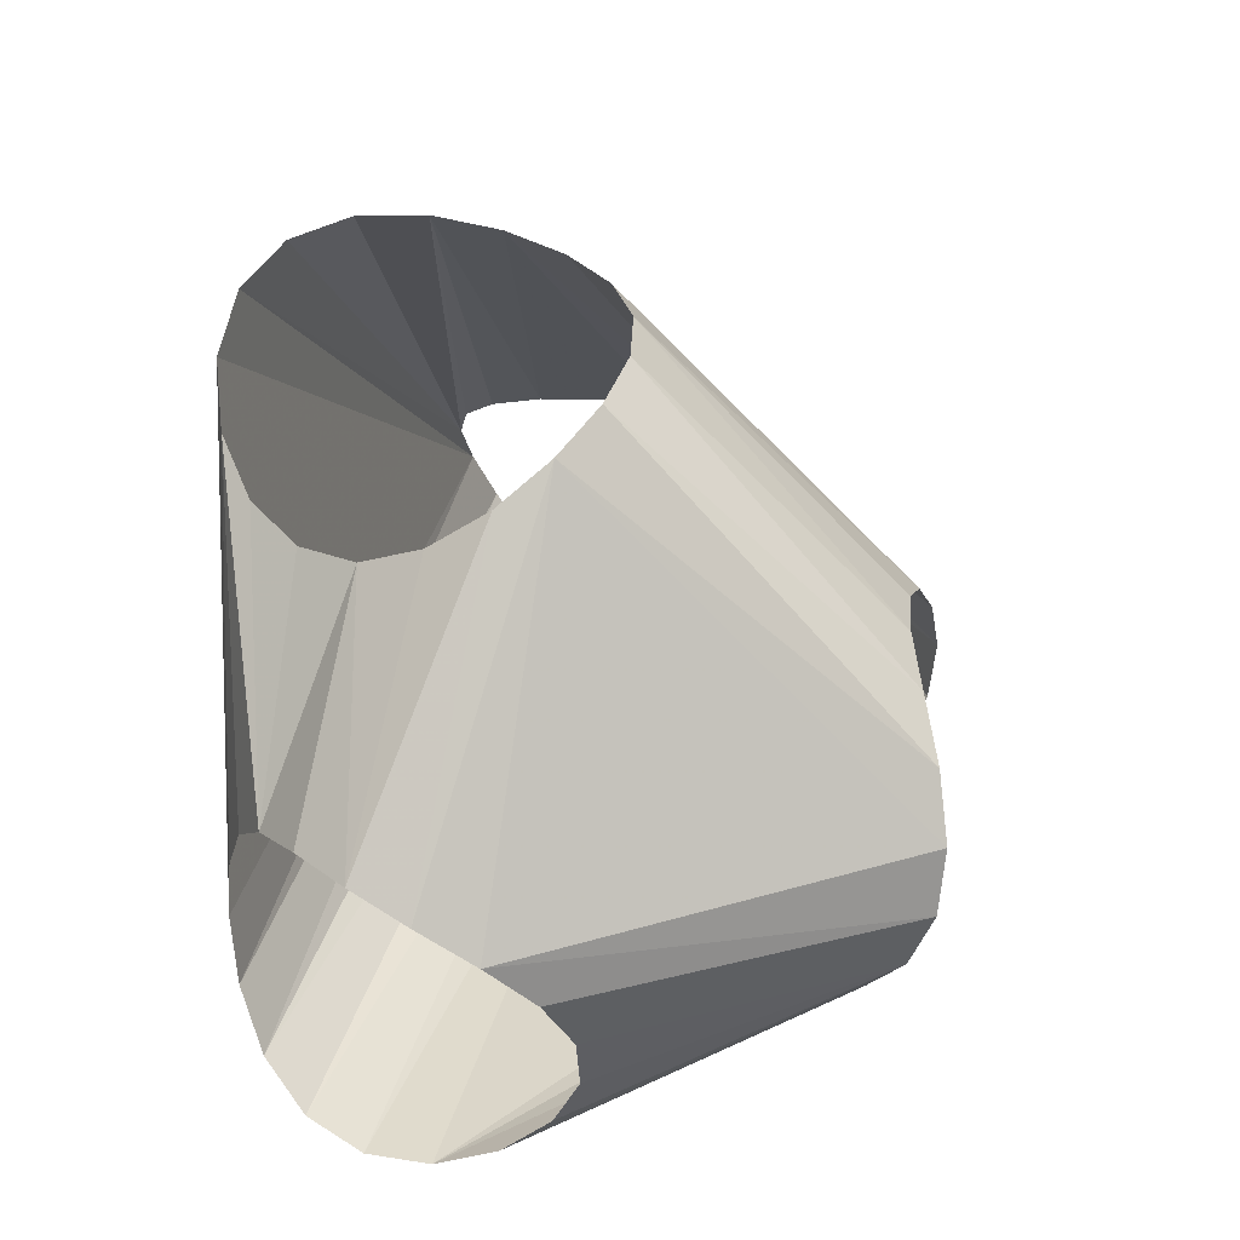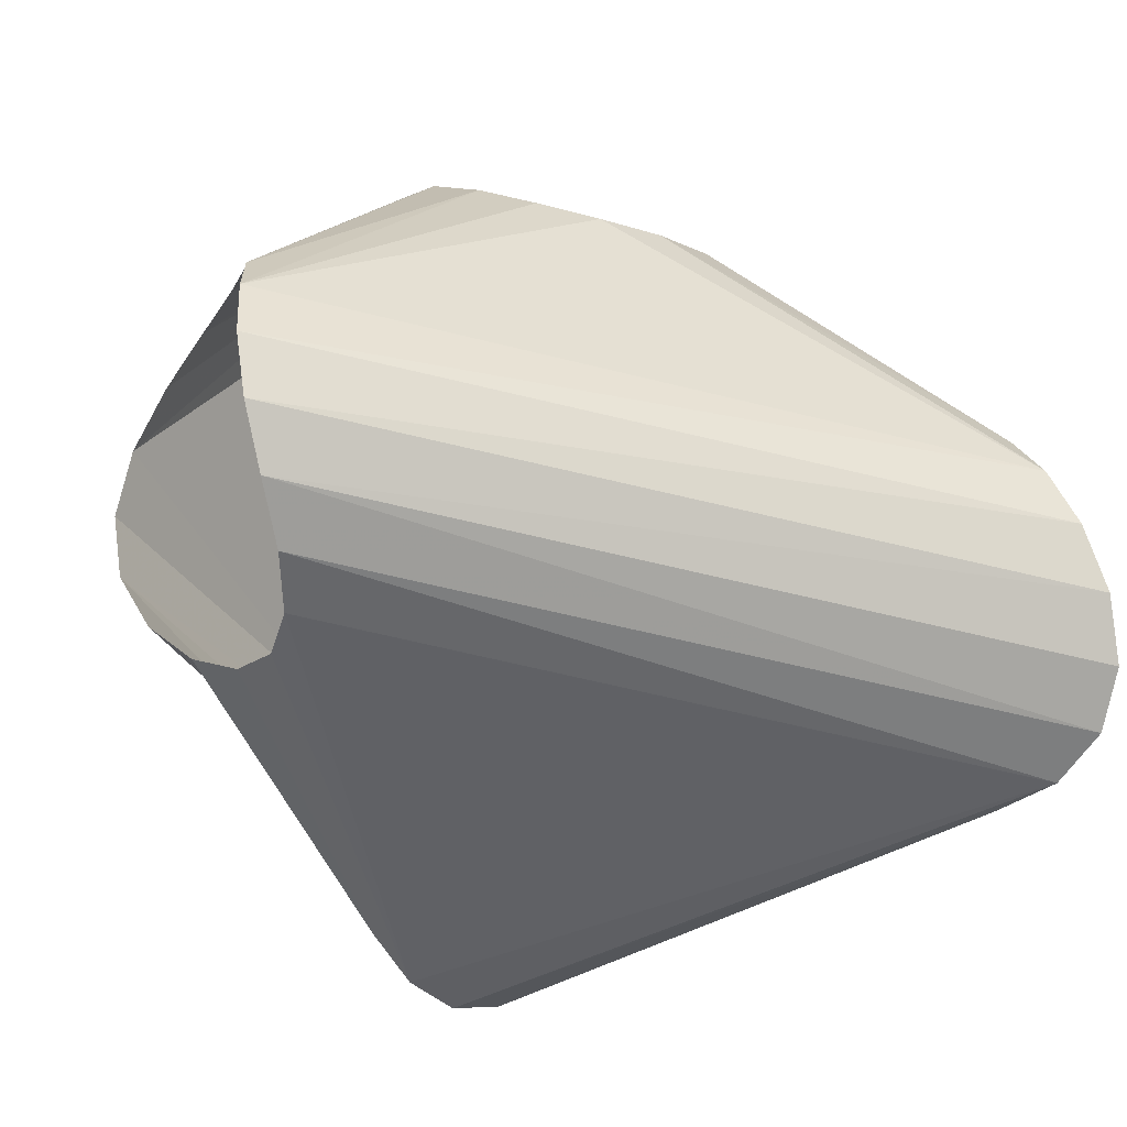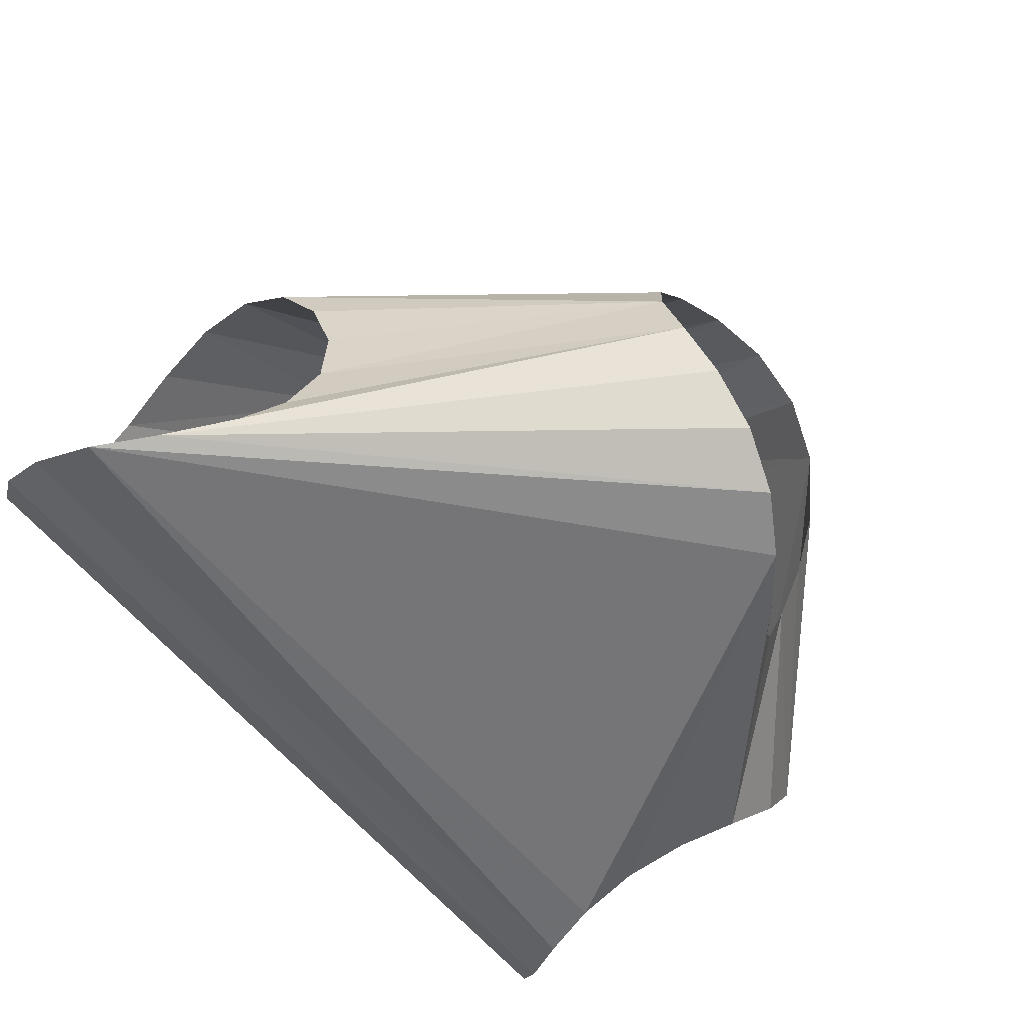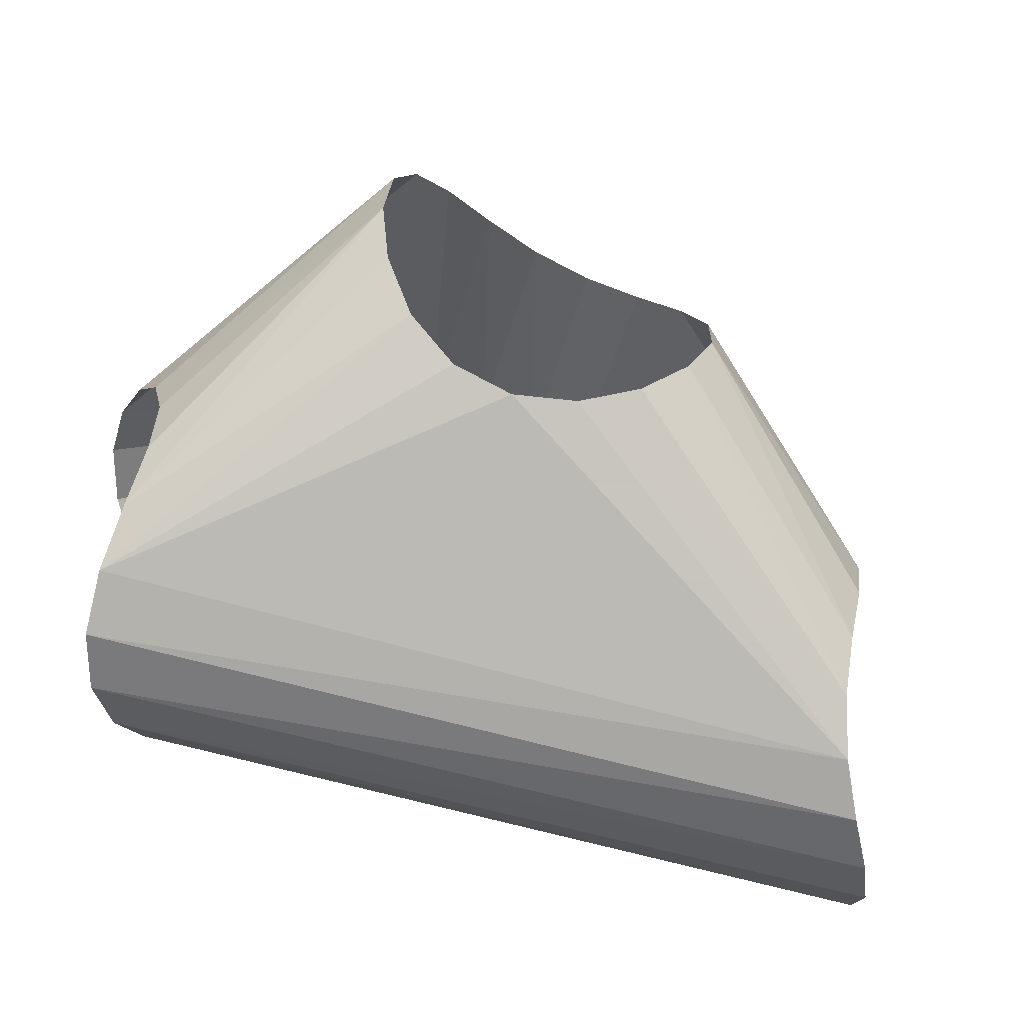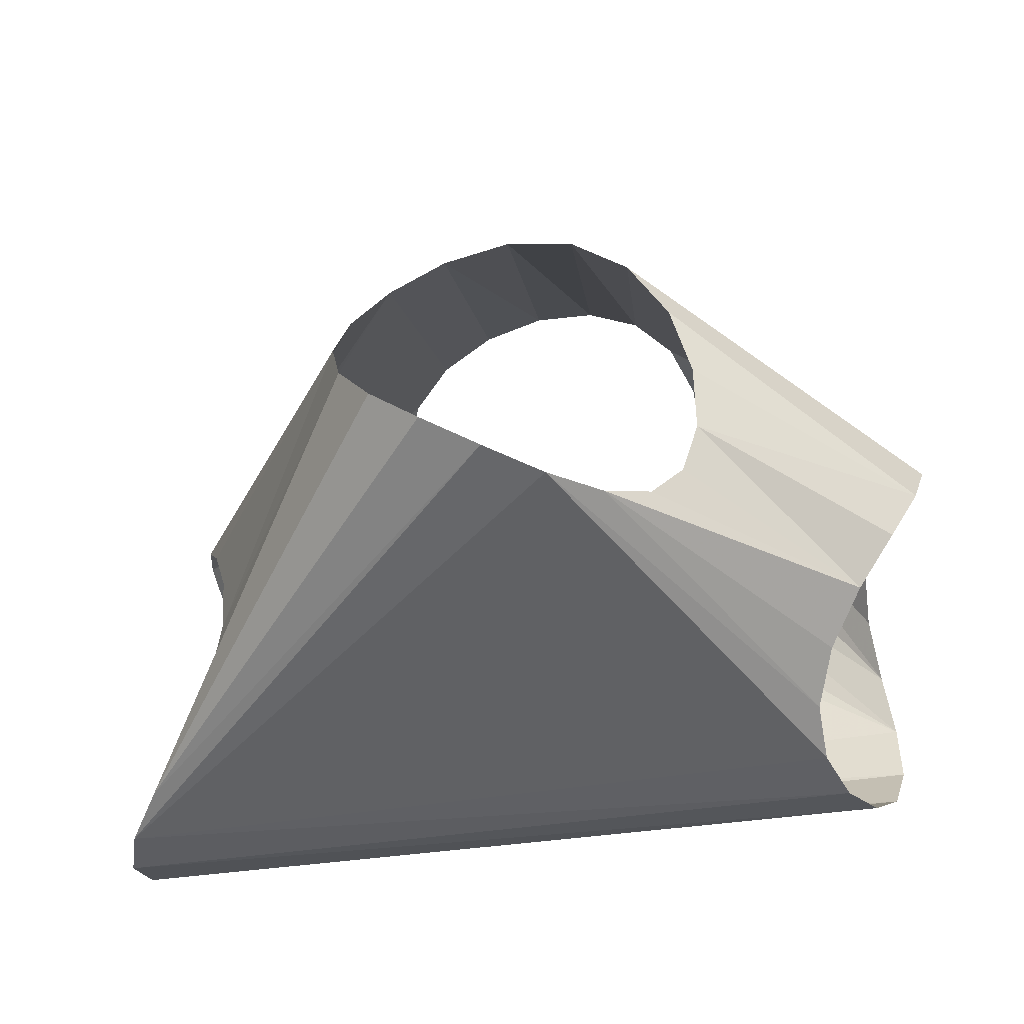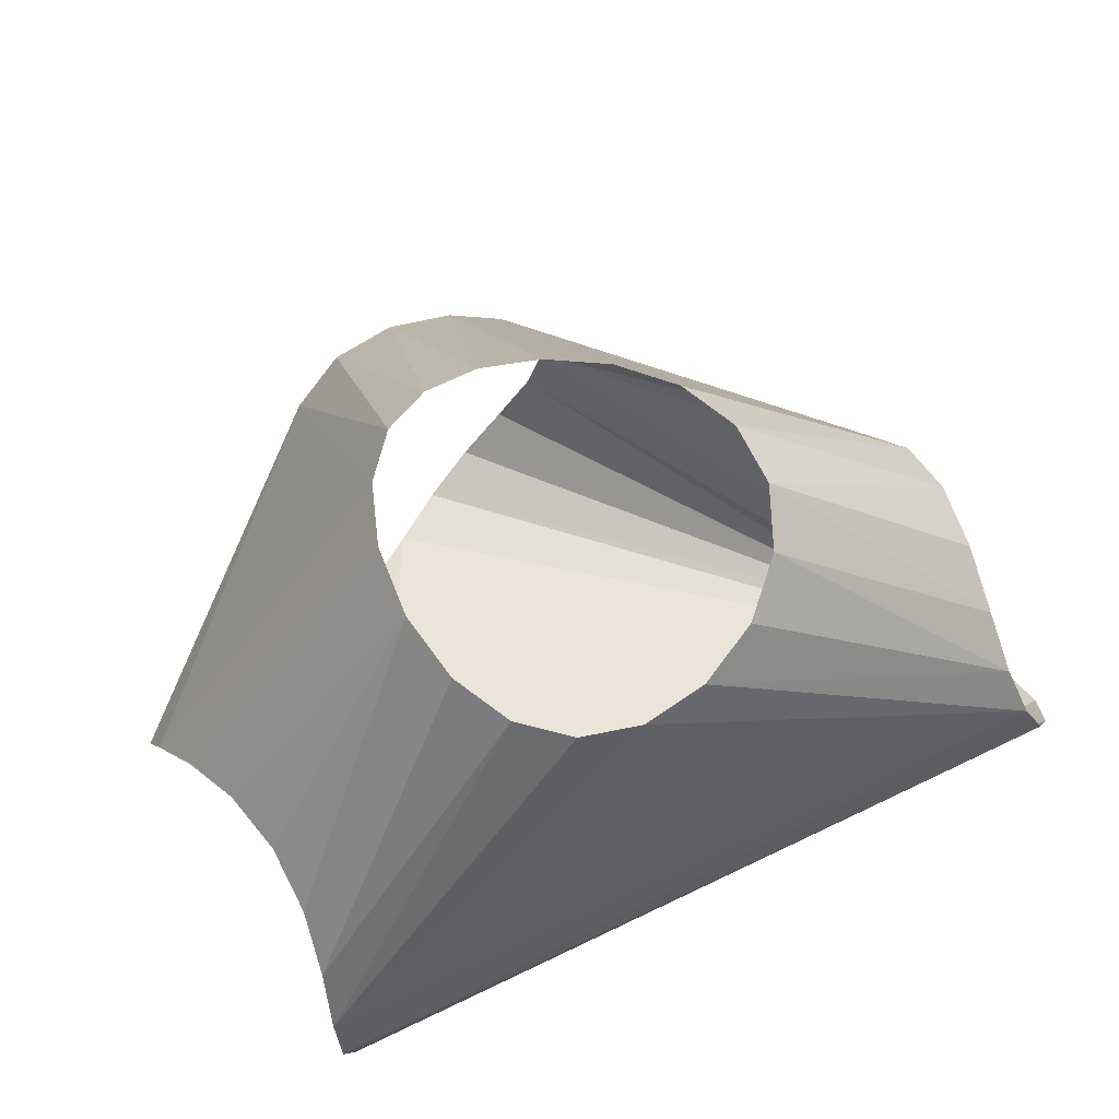
<metadata>
{"format":"obj","ext":"obj","renderer":"f3d","projection":"perspective","resolution":1024,"background":"white","views":[{"elev":38.4,"azim":-74.2,"up":"+Y"},{"elev":-41.3,"azim":-17.9,"up":"+Z"},{"elev":-63.3,"azim":131.5,"up":"+Z"},{"elev":-72.8,"azim":-14.7,"up":"+Y"},{"elev":-55.6,"azim":-171.5,"up":"+Z"},{"elev":61.8,"azim":-26.1,"up":"+Z"}]}
</metadata>
<code>
v 26.08 -5.153 -7.72
v 25.08 -1.965 -8.784
v 23.18 1.173 -8.781
v 21 3.969 -7.643
v 19.25 6.181 -5.436
v 18.44 7.607 -2.375
v 18.66 8.075 1.17
v 19.6 7.464 4.722
v 20.69 5.752 7.779
v 21.4 3.059 9.907
v 21.49 -0.3225 10.82
v 21.11 -3.952 10.44
v 20.69 -7.305 8.873
v 20.74 -9.882 6.385
v 21.55 -11.31 3.324
v 23.03 -11.41 0.0596
v 24.69 -10.24 -3.063
v 25.89 -8.039 -5.742
v 8.255 23.41 2.373
v 6.209 23.47 5.217
v 3.123 23.82 7.17
v -0.4935 24.05 8.035
v -4.046 23.68 7.752
v -7.003 22.48 6.385
v -9.008 20.58 4.099
v -9.922 18.51 1.141
v -9.793 16.95 -2.179
v -8.774 16.48 -5.498
v -7.044 17.3 -8.433
v -4.756 19.17 -10.61
v -2.047 21.46 -11.74
v 0.9124 23.48 -11.62
v 3.869 24.68 -10.26
v 6.467 24.93 -7.801
v 8.289 24.48 -4.584
v 8.958 23.82 -1.037
v 9.507 -1.036 21.57
v 9.505 2.458 21.84
v 8.211 5.881 21.57
v 5.847 8.734 21.18
v 2.774 10.58 21.18
v -0.5885 11.12 21.85
v -3.835 10.3 23.13
v -6.623 8.285 24.55
v -8.691 5.407 25.5
v -9.857 2.102 25.47
v -10 -1.197 24.3
v -9.09 -4.127 22.29
v -7.159 -6.42 20.08
v -4.368 -7.896 18.38
v -1.006 -8.441 17.71
v 2.523 -7.989 18.13
v 5.743 -6.531 19.3
v 8.192 -4.146 20.64
v -14.61 1.216 -7.894
v -15.66 4.338 -6.702
v -17.61 6.729 -4.715
v -19.83 8.133 -2.07
v -21.59 8.415 1.036
v -22.4 7.565 4.307
v -22.14 5.687 7.347
v -21.16 2.982 9.711
v -20.01 -0.259 11
v -19.24 -3.676 10.94
v -19.09 -6.871 9.505
v -19.42 -9.444 6.91
v -19.8 -11.05 3.573
v -19.73 -11.47 0.01545
v -18.93 -10.62 -3.255
v -17.49 -8.609 -5.843
v -15.88 -5.697 -7.516
v -14.74 -2.274 -8.192
f 1 2 71
f 2 71 72
f 2 31 72
f 1 70 71
f 1 18 70
f 17 18 70
f 17 69 70
f 16 17 69
f 16 68 69
f 15 16 68
f 15 67 68
f 15 51 67
f 50 51 67
f 49 50 67
f 15 51 52
f 49 66 67
f 48 49 66
f 47 48 66
f 31 55 72
f 30 31 55
f 30 55 56
f 30 56 57
f 29 30 57
f 28 29 57
f 27 28 57
f 27 57 58
f 27 58 59
f 26 27 59
f 25 26 59
f 25 59 60
f 24 25 60
f 14 15 52
f 14 52 53
f 14 53 54
f 13 14 54
f 13 37 54
f 12 13 37
f 11 12 37
f 11 37 38
f 10 11 38
f 10 38 39
f 10 39 40
f 10 20 40
f 9 10 20
f 9 19 20
f 9 19 36
f 8 9 36
f 7 8 36
f 6 7 36
f 6 35 36
f 5 6 35
f 4 5 35
f 3 4 35
f 3 34 35
f 3 33 34
f 3 32 33
f 2 3 32
f 2 31 32
f 20 21 40
f 21 40 41
f 21 41 42
f 21 22 42
f 22 42 43
f 24 60 61
f 24 45 61
f 24 44 45
f 23 24 44
f 23 43 44
f 22 23 43
f 45 46 61
f 47 65 66
f 47 64 65
f 47 63 64
f 46 47 63
f 46 61 62
f 46 62 63

</code>
